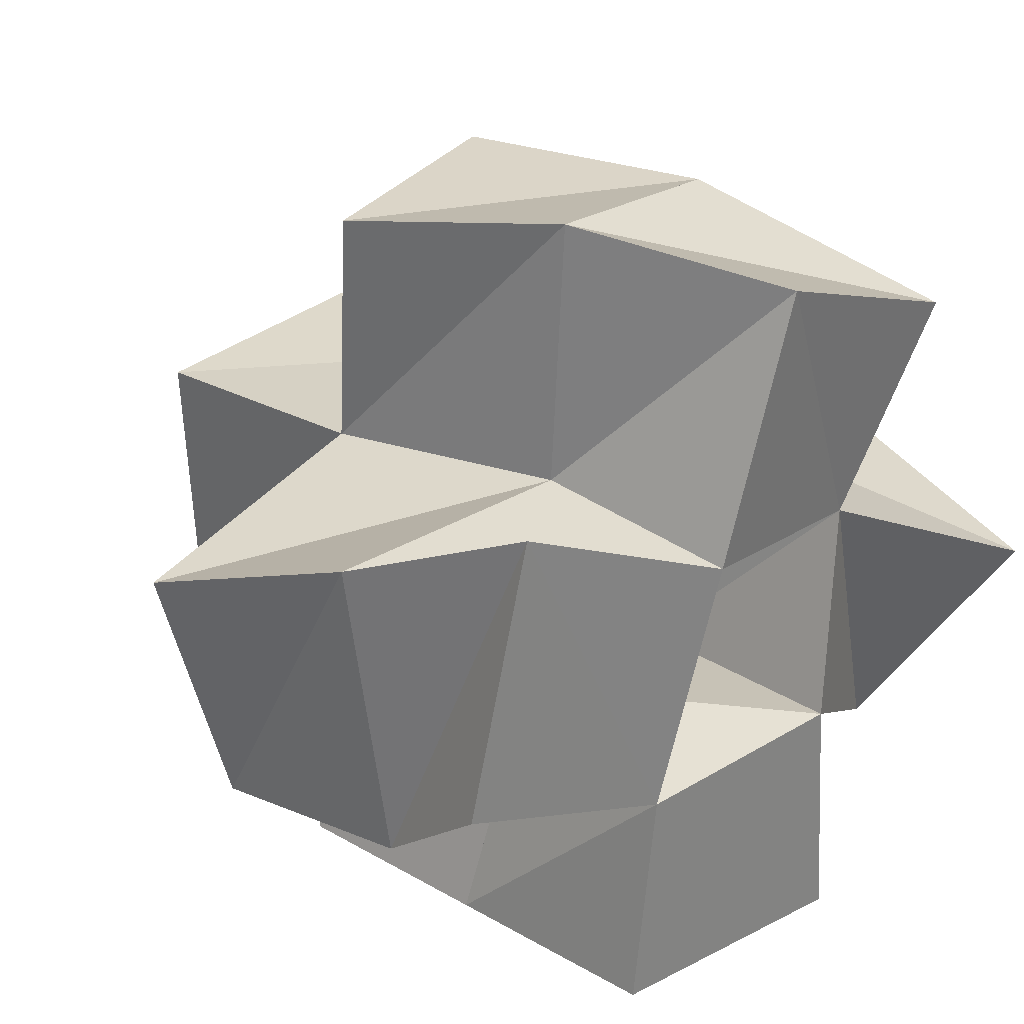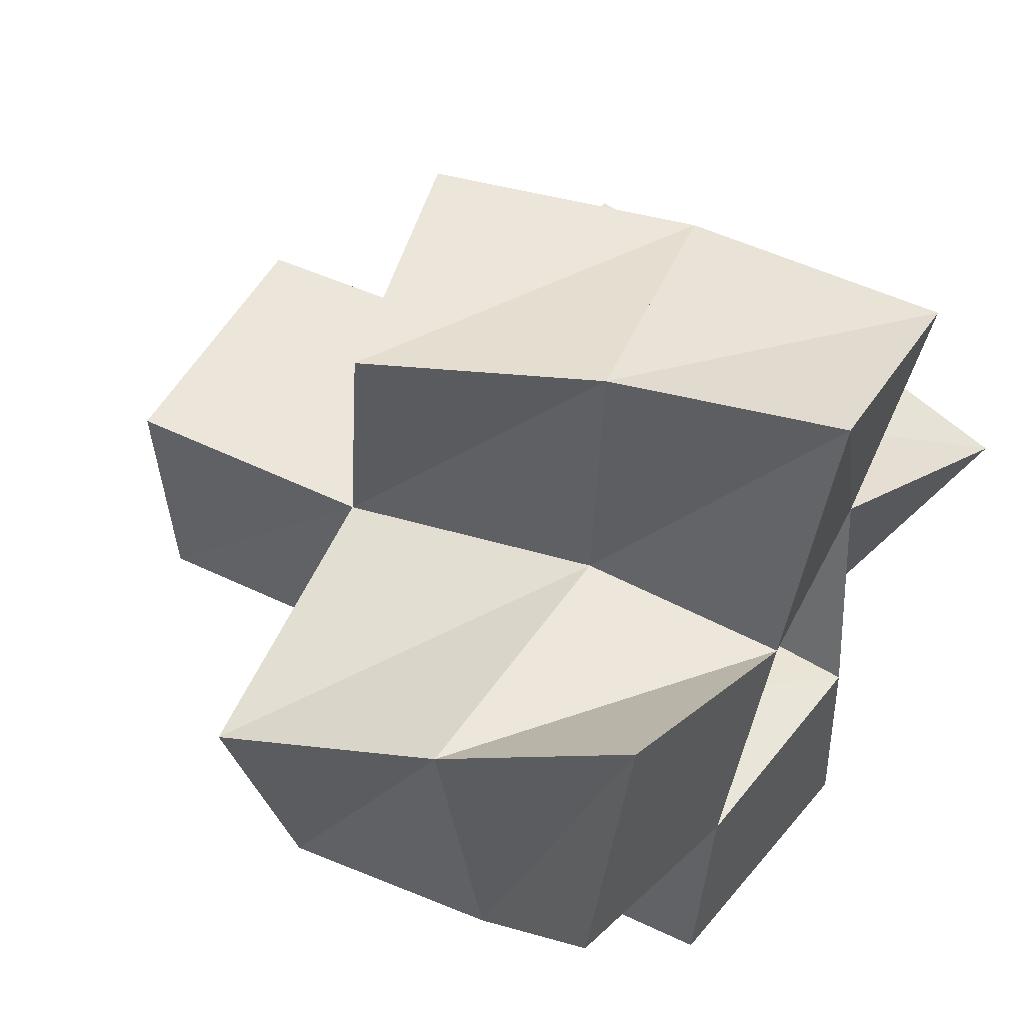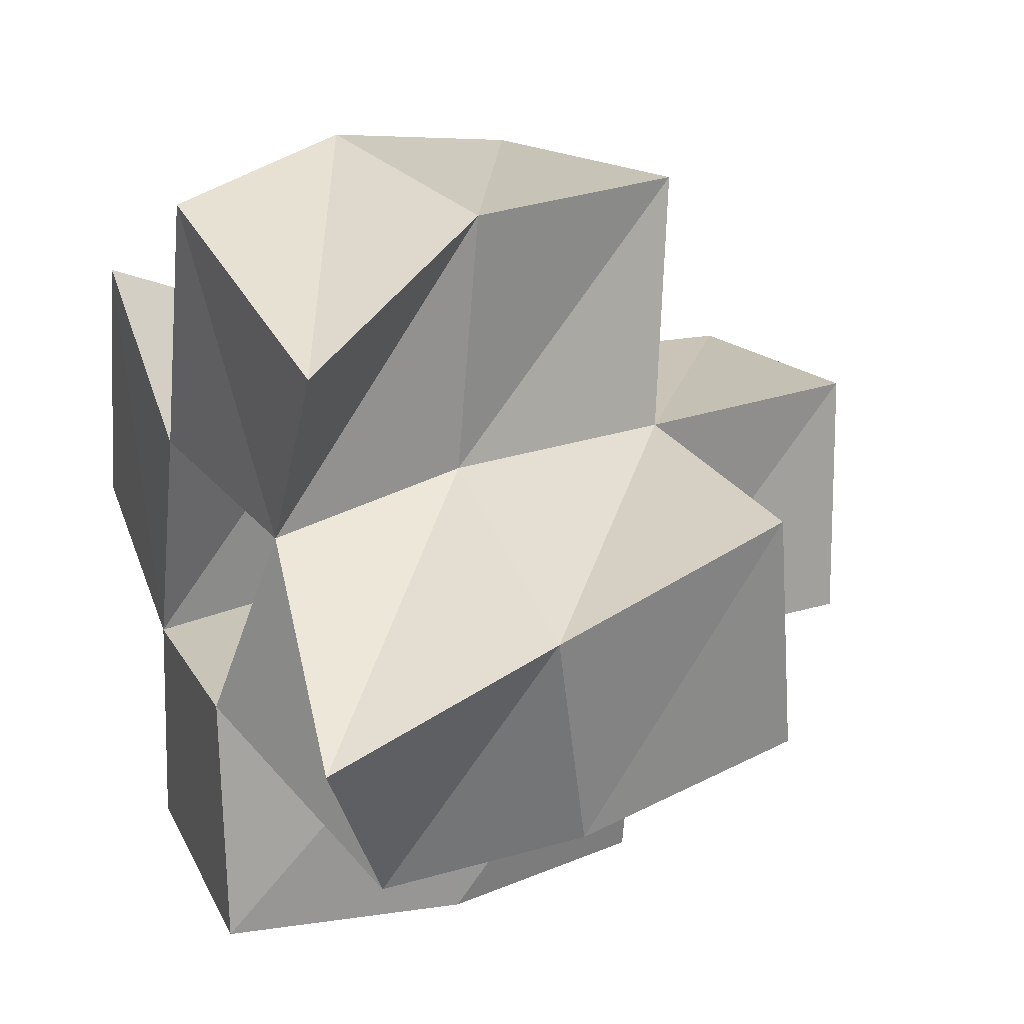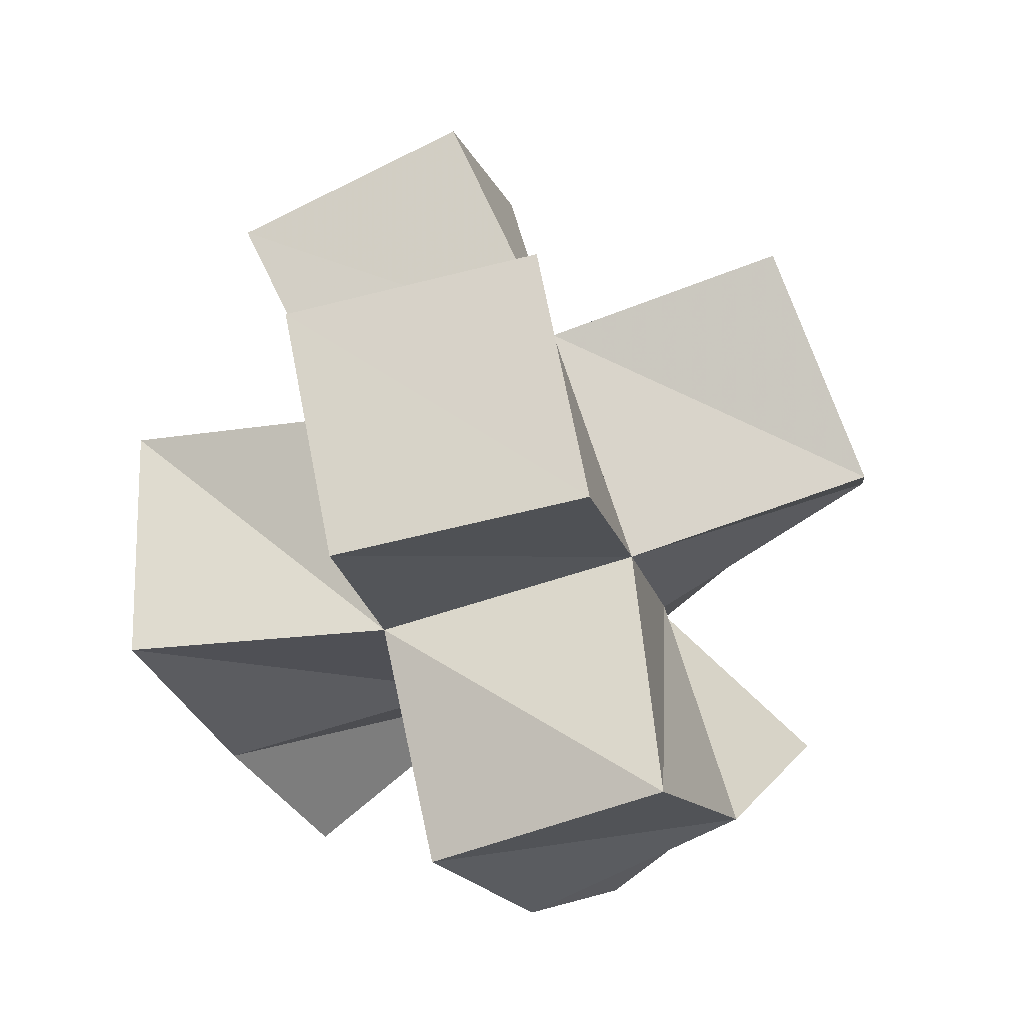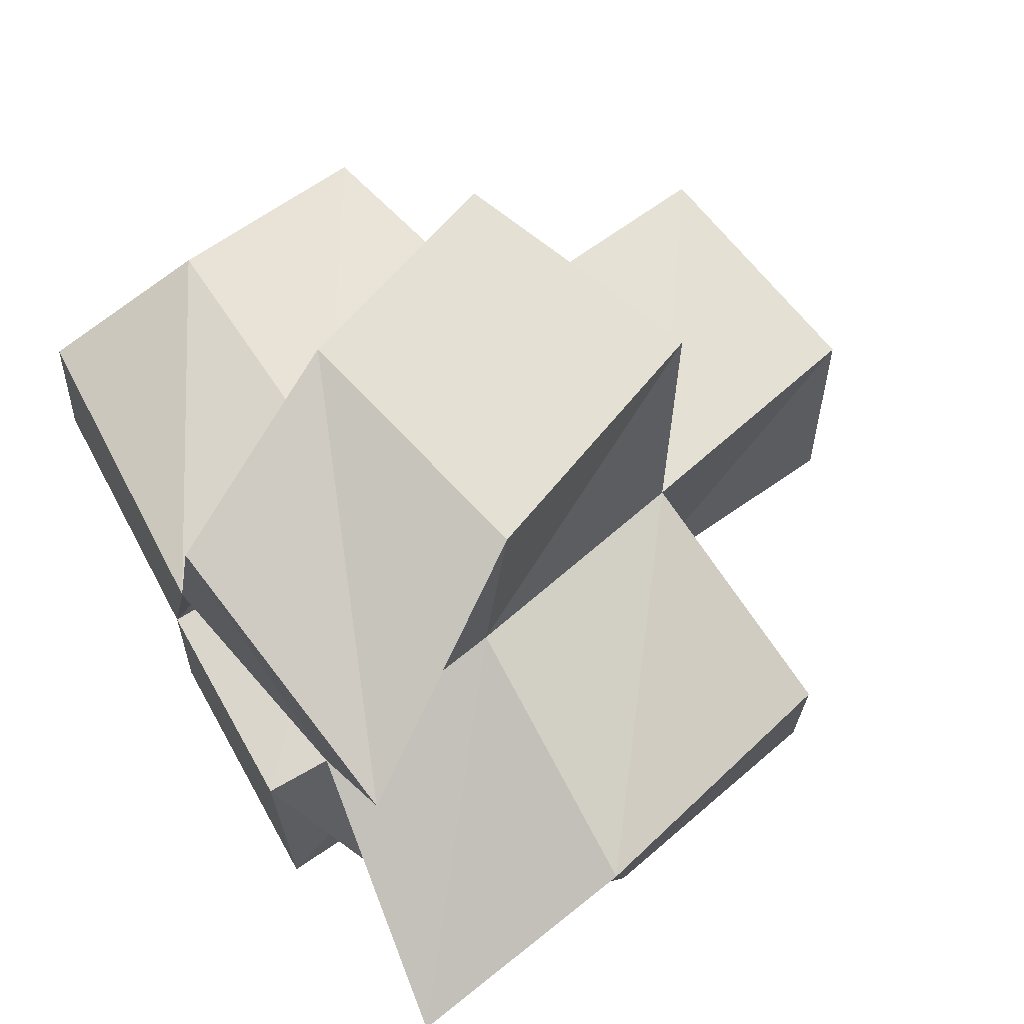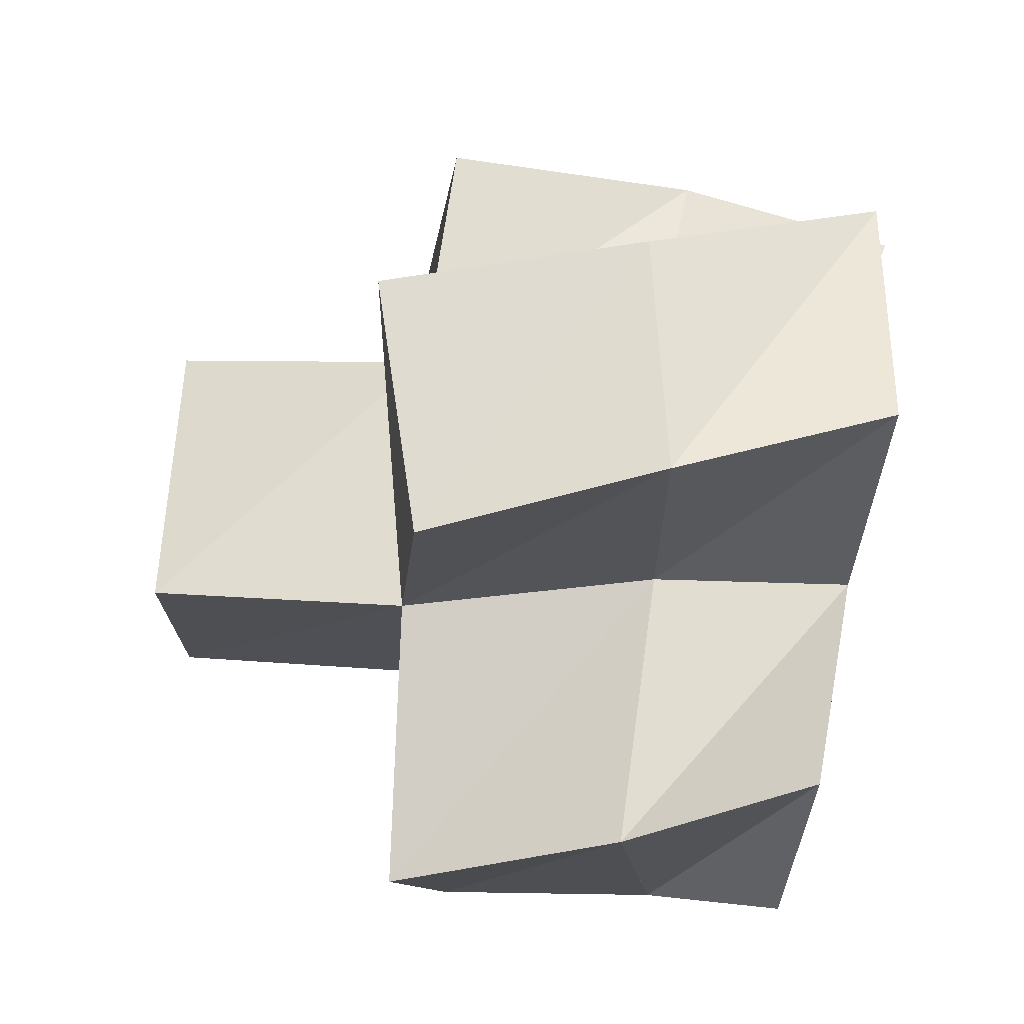
<metadata>
{"format":"obj","ext":"obj","renderer":"f3d","projection":"perspective","resolution":1024,"background":"white","views":[{"elev":29.6,"azim":-40.0,"up":"+Z"},{"elev":53.0,"azim":-52.3,"up":"+Z"},{"elev":20.1,"azim":69.2,"up":"+Z"},{"elev":71.6,"azim":-13.3,"up":"+Y"},{"elev":66.1,"azim":60.8,"up":"+Z"},{"elev":69.8,"azim":-77.3,"up":"+Z"}]}
</metadata>
<code>
v -0.3593 0.1 0.2008
v -0.3579 0.1264 0.1793
v -0.3132 0.1 0.1834
v -0.3124 0.1395 0.1902
v -0.3464 0.1 0.2548
v -0.3616 0.1339 0.2389
v -0.2981 0.1001 0.2306
v -0.3078 0.1383 0.2369
v -0.3181 0.1 0.1385
v -0.3268 0.1424 0.14
v -0.2642 0.1 0.1354
v -0.2711 0.1516 0.1285
v -0.2678 0.1 0.1847
v -0.269 0.1484 0.1809
v -0.2555 0.11 0.2234
v -0.2602 0.1487 0.2313
v -0.2825 0.1002 0.283
v -0.3045 0.1387 0.2895
v -0.231 0.1103 0.2619
v -0.2575 0.152 0.2821
v -0.2311 0.1222 0.1584
v -0.2183 0.1587 0.1691
v -0.2046 0.104 0.1974
v -0.2094 0.1497 0.2138
v -0.3655 0.169 0.1733
v -0.3225 0.1874 0.1851
v -0.3755 0.1767 0.2222
v -0.3229 0.1863 0.2329
v -0.3327 0.1866 0.1381
v -0.2842 0.1954 0.1288
v -0.2742 0.1952 0.1804
v -0.2701 0.195 0.2318
v -0.3238 0.1818 0.2815
v -0.2766 0.2 0.2817
v -0.2265 0.2058 0.1777
v -0.2198 0.1993 0.2274
v -0.3285 0.2353 0.1801
v -0.2788 0.2422 0.182
v -0.3304 0.2357 0.2304
v -0.2807 0.2424 0.2325
f 1 2 4
f 3 1 4
f 2 6 8
f 4 2 8
f 6 5 7
f 8 6 7
f 5 1 3
f 7 5 3
f 8 7 3
f 4 8 3
f 2 1 5
f 6 2 5
f 9 10 12
f 11 9 12
f 10 4 14
f 12 10 14
f 4 3 13
f 14 4 13
f 3 9 11
f 13 3 11
f 14 13 11
f 12 14 11
f 10 9 3
f 4 10 3
f 7 8 16
f 15 7 16
f 8 18 20
f 16 8 20
f 18 17 19
f 20 18 19
f 17 7 15
f 19 17 15
f 20 19 15
f 16 20 15
f 8 7 17
f 18 8 17
f 13 14 22
f 21 13 22
f 14 16 24
f 22 14 24
f 16 15 23
f 24 16 23
f 15 13 21
f 23 15 21
f 24 23 21
f 22 24 21
f 14 13 15
f 16 14 15
f 2 25 26
f 4 2 26
f 25 27 28
f 26 25 28
f 27 6 8
f 28 27 8
f 6 2 4
f 8 6 4
f 28 8 4
f 26 28 4
f 25 2 6
f 27 25 6
f 10 29 30
f 12 10 30
f 29 26 31
f 30 29 31
f 26 4 14
f 31 26 14
f 4 10 12
f 14 4 12
f 31 14 12
f 30 31 12
f 29 10 4
f 26 29 4
f 8 28 32
f 16 8 32
f 28 33 34
f 32 28 34
f 33 18 20
f 34 33 20
f 18 8 16
f 20 18 16
f 34 20 16
f 32 34 16
f 28 8 18
f 33 28 18
f 14 31 35
f 22 14 35
f 31 32 36
f 35 31 36
f 32 16 24
f 36 32 24
f 16 14 22
f 24 16 22
f 36 24 22
f 35 36 22
f 31 14 16
f 32 31 16
f 4 26 31
f 14 4 31
f 26 28 32
f 31 26 32
f 28 8 16
f 32 28 16
f 8 4 14
f 16 8 14
f 32 16 14
f 31 32 14
f 26 4 8
f 28 26 8
f 26 37 38
f 31 26 38
f 37 39 40
f 38 37 40
f 39 28 32
f 40 39 32
f 28 26 31
f 32 28 31
f 40 32 31
f 38 40 31
f 37 26 28
f 39 37 28

</code>
